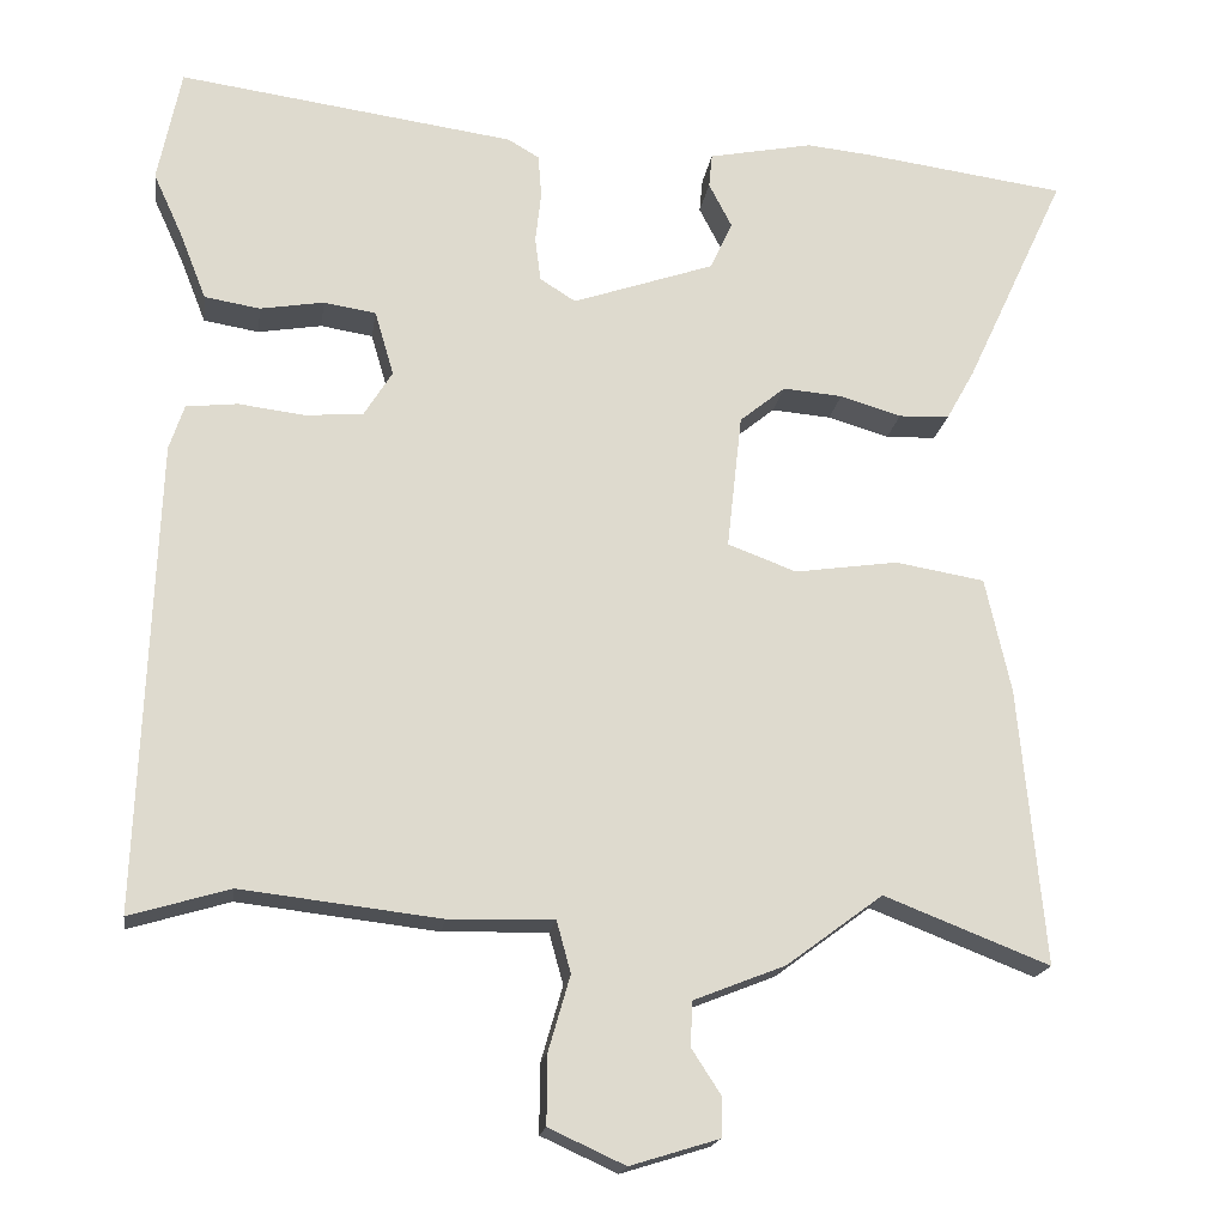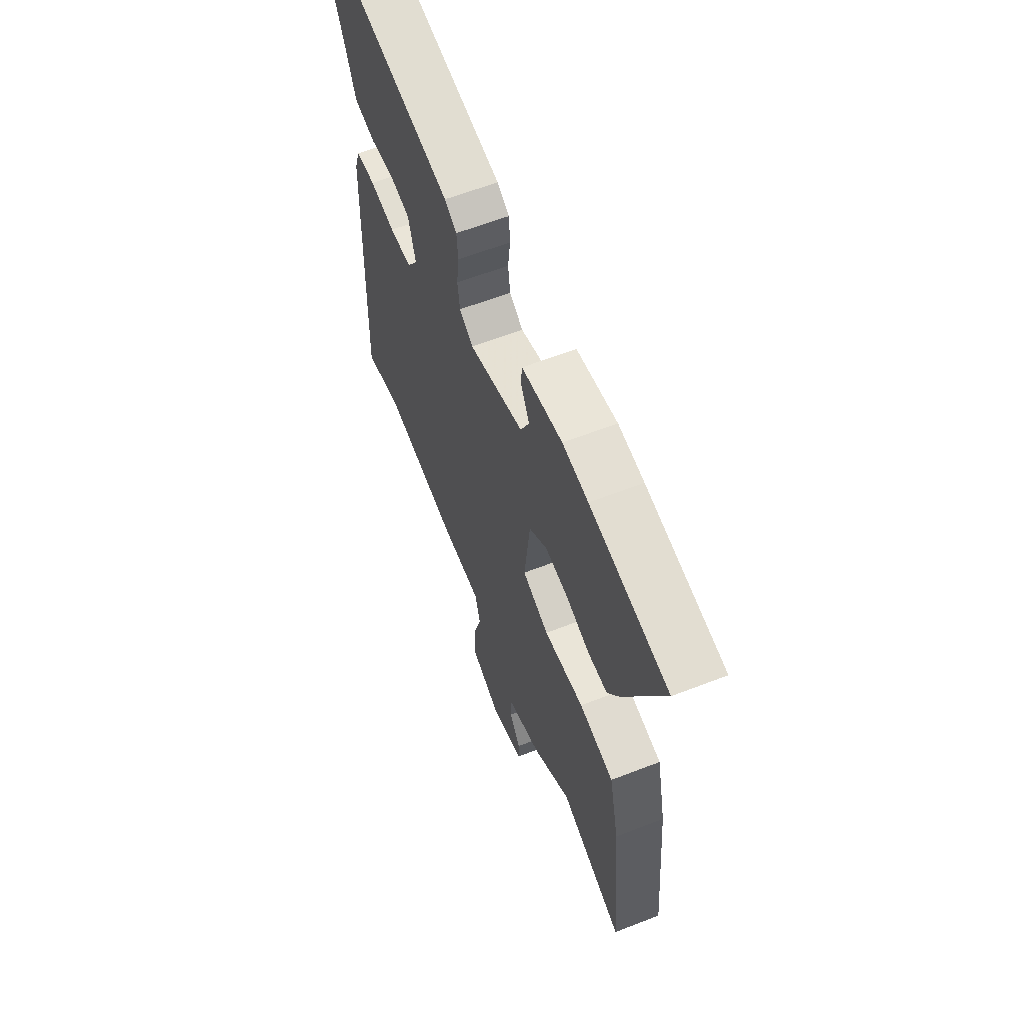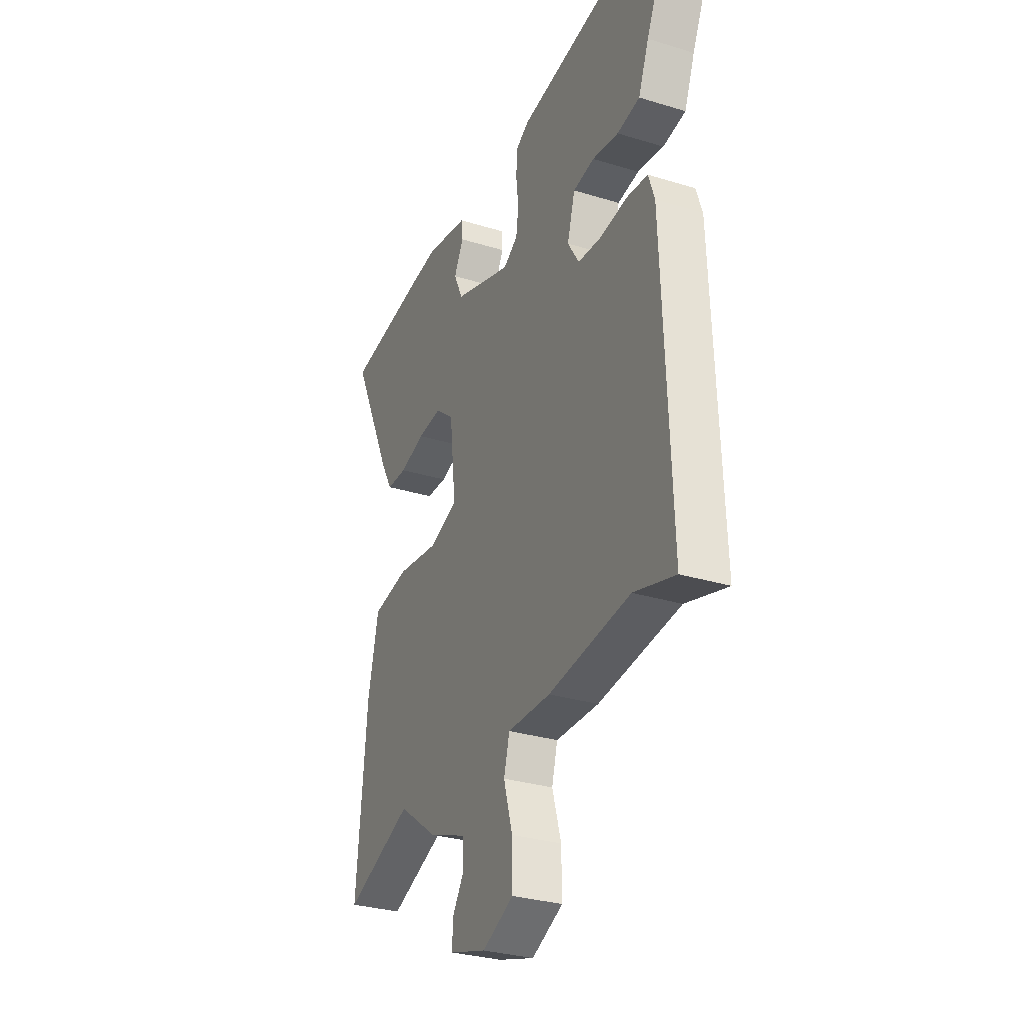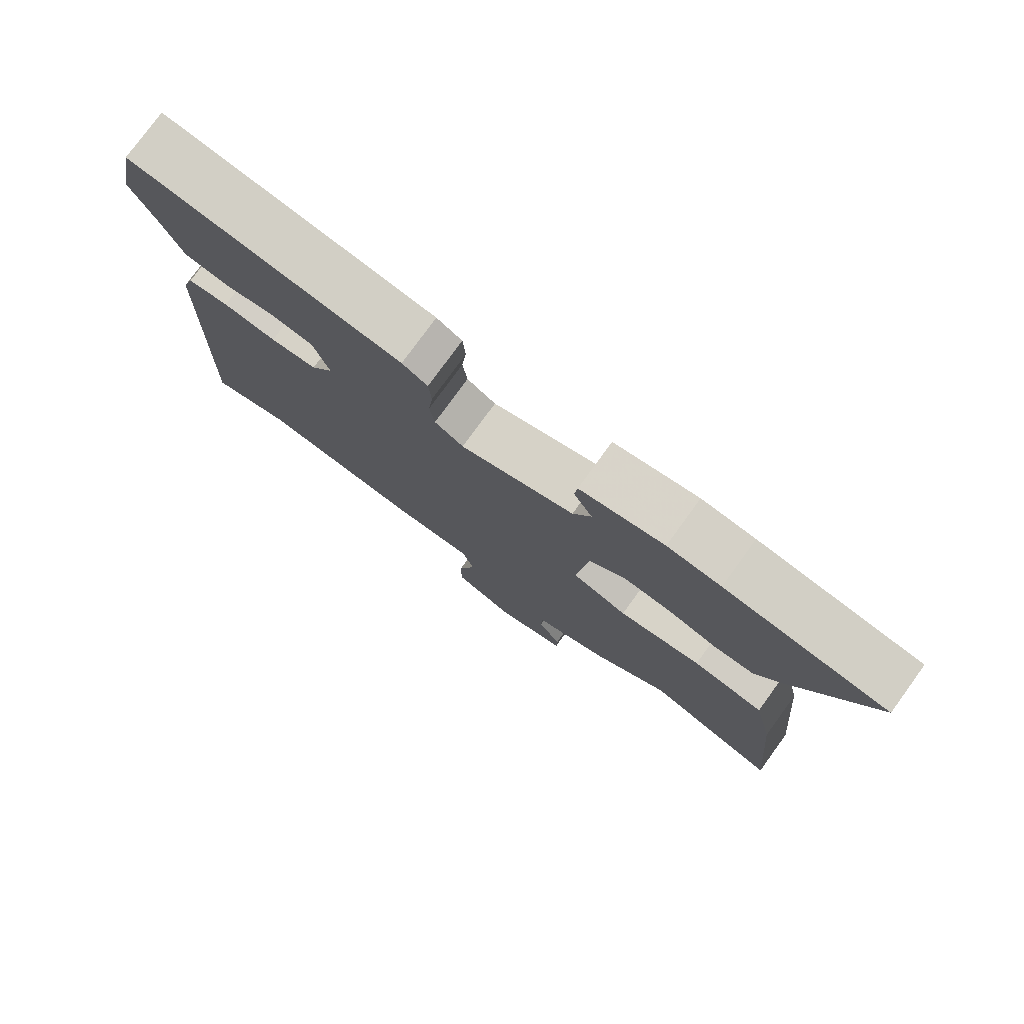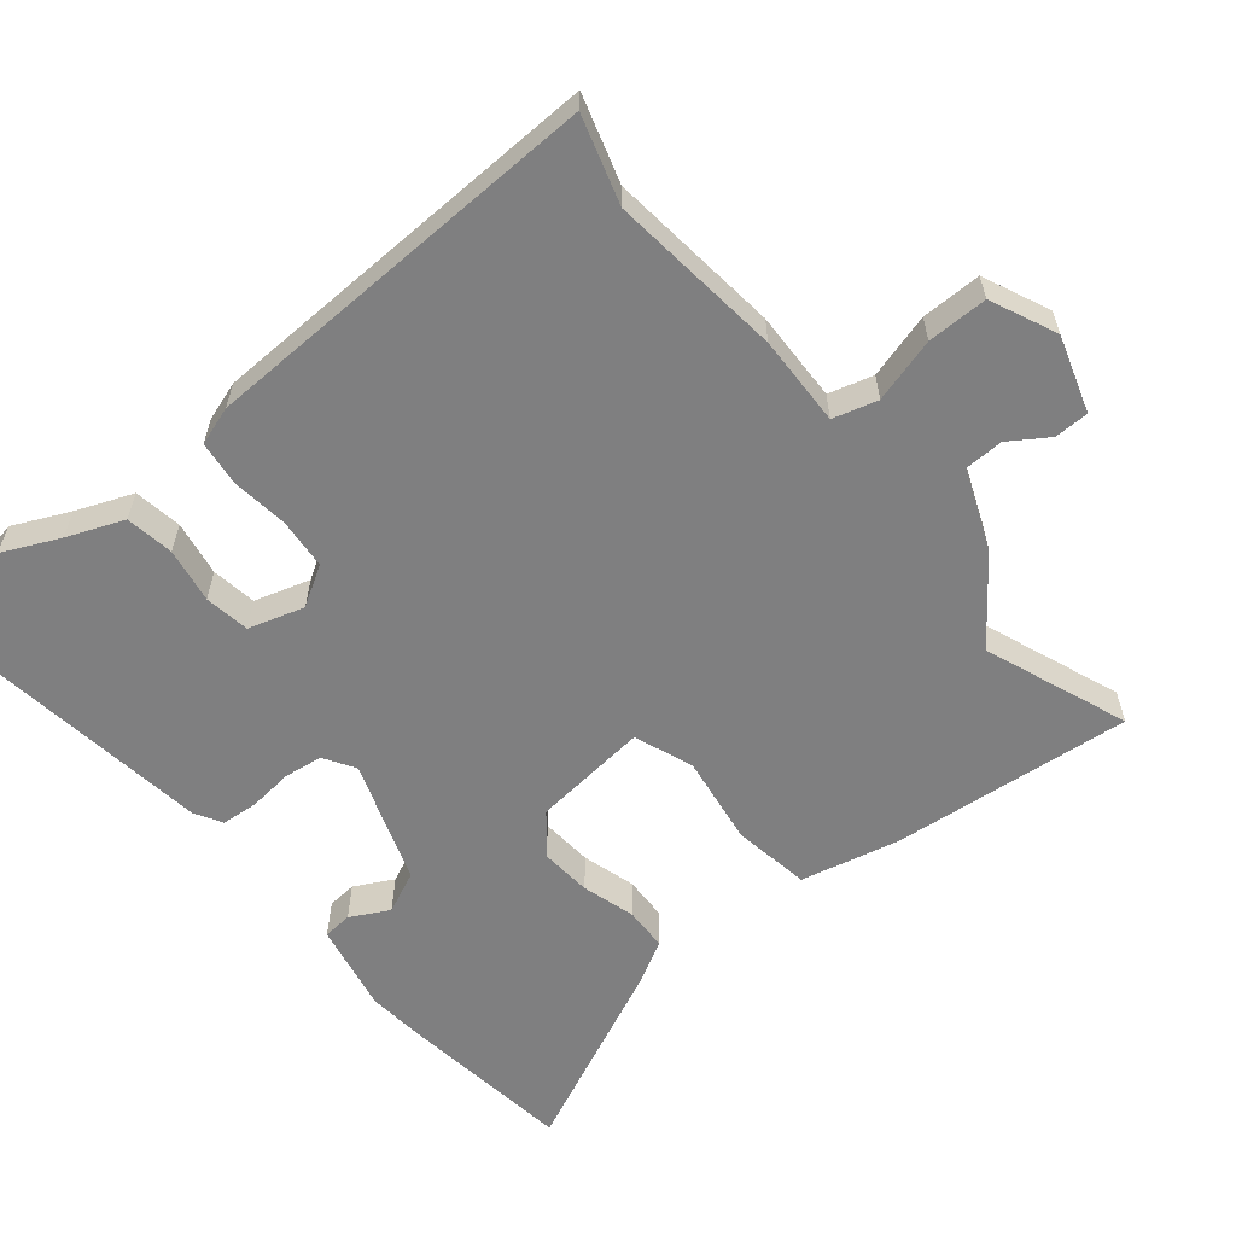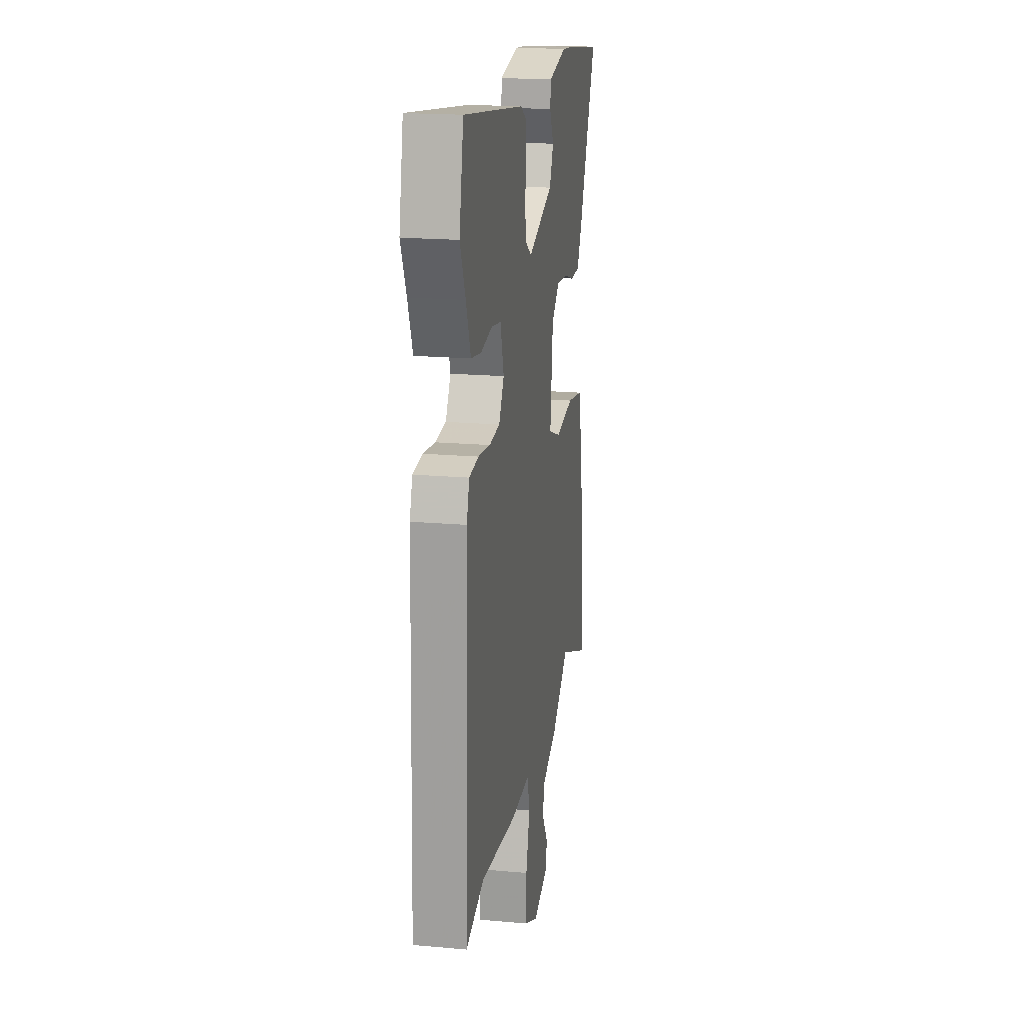
<metadata>
{"format":"obj","ext":"obj","renderer":"f3d","projection":"perspective","resolution":1024,"background":"white","views":[{"elev":-18.3,"azim":171.8,"up":"+Z"},{"elev":62.0,"azim":-111.5,"up":"+Z"},{"elev":-30.7,"azim":66.2,"up":"+Z"},{"elev":78.0,"azim":-144.0,"up":"+Z"},{"elev":-59.7,"azim":129.0,"up":"+Y"},{"elev":19.1,"azim":99.5,"up":"+Z"}]}
</metadata>
<code>
v -0.627 0.07 0.483
v -0.383 0.07 0.516
v -0.303 0.07 0.524
v -0.177 0.07 0.499
v -0.173 0.07 0.458
v -0.201 0.07 0.404
v -0.174 0.07 0.346
v -0.003 0.07 0.287
v 0.04 0.07 0.314
v 0.047 0.07 0.367
v 0.04 0.07 0.429
v 0.044 0.07 0.481
v 0.082 0.07 0.503
v 0.488 0.07 0.559
v 0.516 0.07 0.421
v 0.48 0.07 0.342
v 0.449 0.07 0.263
v 0.382 0.07 0.252
v 0.305 0.07 0.265
v 0.242 0.07 0.255
v 0.219 0.07 0.177
v 0.253 0.07 0.122
v 0.323 0.07 0.116
v 0.403 0.07 0.126
v 0.465 0.07 0.119
v 0.483 0.07 0.065
v 0.504 0.07 -0.501
v 0.383 0.07 -0.465
v 0.142 0.07 -0.493
v 0.015 0.07 -0.49
v -0.002 0.07 -0.552
v 0.024 0.07 -0.642
v 0.025 0.07 -0.726
v -0.067 0.07 -0.768
v -0.174 0.07 -0.735
v -0.175 0.07 -0.687
v -0.14 0.07 -0.633
v -0.142 0.07 -0.579
v -0.253 0.07 -0.535
v -0.369 0.07 -0.449
v -0.569 0.07 -0.527
v -0.538 0.07 -0.192
v -0.507 0.07 -0.053
v -0.399 0.07 -0.035
v -0.274 0.07 -0.053
v -0.191 0.07 -0.022
v -0.209 0.07 0.141
v -0.264 0.07 0.186
v -0.336 0.07 0.18
v -0.41 0.07 0.158
v -0.471 0.07 0.16
v -0.505 0.07 0.221
v -0.627 0 0.483
v -0.383 0 0.516
v -0.303 0 0.524
v -0.177 0 0.499
v -0.173 0 0.458
v -0.201 0 0.404
v -0.174 0 0.346
v -0.003 0 0.287
v 0.04 0 0.314
v 0.047 0 0.367
v 0.04 0 0.429
v 0.044 0 0.481
v 0.082 0 0.503
v 0.488 0 0.559
v 0.516 0 0.421
v 0.48 0 0.342
v 0.449 0 0.263
v 0.382 0 0.252
v 0.305 0 0.265
v 0.242 0 0.255
v 0.219 0 0.177
v 0.253 0 0.122
v 0.323 0 0.116
v 0.403 0 0.126
v 0.465 0 0.119
v 0.483 0 0.065
v 0.504 0 -0.501
v 0.383 0 -0.465
v 0.142 0 -0.493
v 0.015 0 -0.49
v -0.002 0 -0.552
v 0.024 0 -0.642
v 0.025 0 -0.726
v -0.067 0 -0.768
v -0.174 0 -0.735
v -0.175 0 -0.687
v -0.14 0 -0.633
v -0.142 0 -0.579
v -0.253 0 -0.535
v -0.369 0 -0.449
v -0.569 0 -0.527
v -0.538 0 -0.192
v -0.507 0 -0.053
v -0.399 0 -0.035
v -0.274 0 -0.053
v -0.191 0 -0.022
v -0.209 0 0.141
v -0.264 0 0.186
v -0.336 0 0.18
v -0.41 0 0.158
v -0.471 0 0.16
v -0.505 0 0.221
f 4 5 6
f 3 4 6
f 2 3 6
f 1 2 6
f 52 1 6
f 51 52 6
f 50 51 6
f 49 50 6
f 48 49 6 7
f 47 48 7 8
f 46 47 8 9
f 43 44 45
f 42 43 45
f 41 42 45
f 40 41 45
f 40 45 46
f 39 40 46
f 38 39 46
f 35 36 37
f 34 35 37
f 33 34 37
f 32 33 37
f 31 32 37
f 30 31 37 38
f 28 29 30
f 26 27 28
f 25 26 28
f 24 25 28
f 23 24 28
f 22 23 28 30
f 38 46 9
f 30 38 9
f 22 30 9
f 21 22 9
f 16 17 18 19
f 16 19 20
f 15 16 20
f 14 15 20
f 13 14 20
f 12 13 20
f 11 12 20
f 10 11 20
f 9 10 20 21
f 58 57 56
f 58 56 55
f 58 55 54
f 58 54 53
f 58 53 104
f 58 104 103
f 58 103 102
f 58 102 101
f 59 58 101 100
f 60 59 100 99
f 61 60 99 98
f 97 96 95
f 97 95 94
f 97 94 93
f 97 93 92
f 98 97 92
f 98 92 91
f 98 91 90
f 89 88 87
f 89 87 86
f 89 86 85
f 89 85 84
f 89 84 83
f 90 89 83 82
f 82 81 80
f 80 79 78
f 80 78 77
f 80 77 76
f 80 76 75
f 82 80 75 74
f 61 98 90
f 61 90 82
f 61 82 74
f 61 74 73
f 71 70 69 68
f 72 71 68
f 72 68 67
f 72 67 66
f 72 66 65
f 72 65 64
f 72 64 63
f 72 63 62
f 73 72 62 61
f 1 53 54 2
f 2 54 55 3
f 3 55 56 4
f 4 56 57 5
f 5 57 58 6
f 6 58 59 7
f 7 59 60 8
f 8 60 61 9
f 9 61 62 10
f 10 62 63 11
f 11 63 64 12
f 12 64 65 13
f 13 65 66 14
f 14 66 67 15
f 15 67 68 16
f 16 68 69 17
f 17 69 70 18
f 18 70 71 19
f 19 71 72 20
f 20 72 73 21
f 21 73 74 22
f 22 74 75 23
f 23 75 76 24
f 24 76 77 25
f 25 77 78 26
f 26 78 79 27
f 27 79 80 28
f 28 80 81 29
f 29 81 82 30
f 30 82 83 31
f 31 83 84 32
f 32 84 85 33
f 33 85 86 34
f 34 86 87 35
f 35 87 88 36
f 36 88 89 37
f 37 89 90 38
f 38 90 91 39
f 39 91 92 40
f 40 92 93 41
f 41 93 94 42
f 42 94 95 43
f 43 95 96 44
f 44 96 97 45
f 45 97 98 46
f 46 98 99 47
f 47 99 100 48
f 48 100 101 49
f 49 101 102 50
f 50 102 103 51
f 51 103 104 52
f 52 104 53 1

</code>
